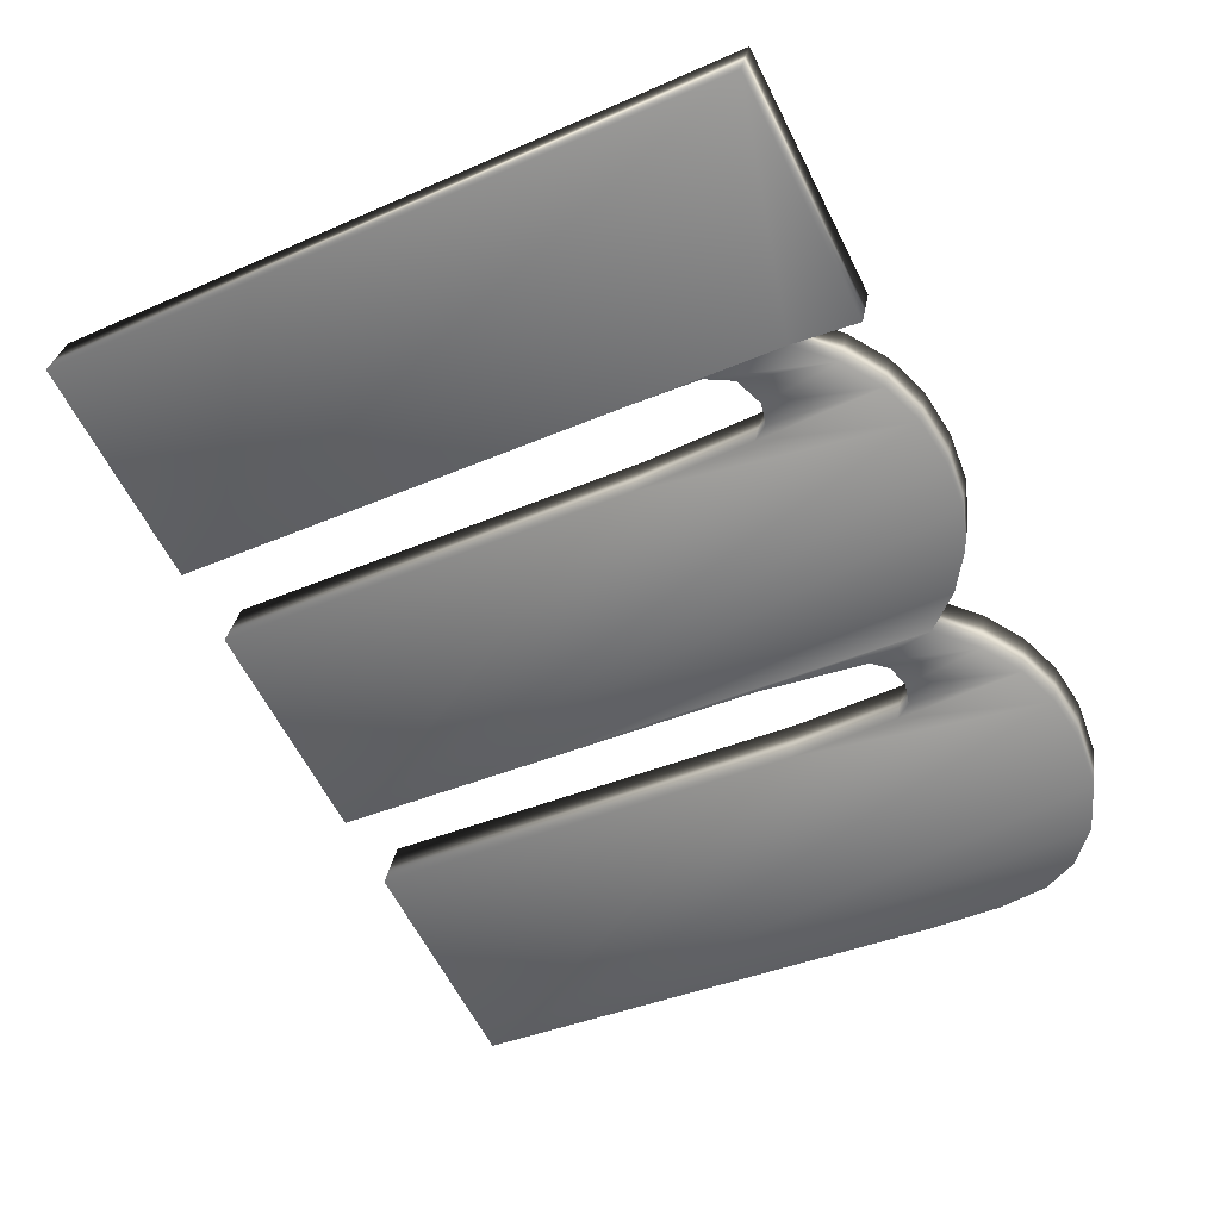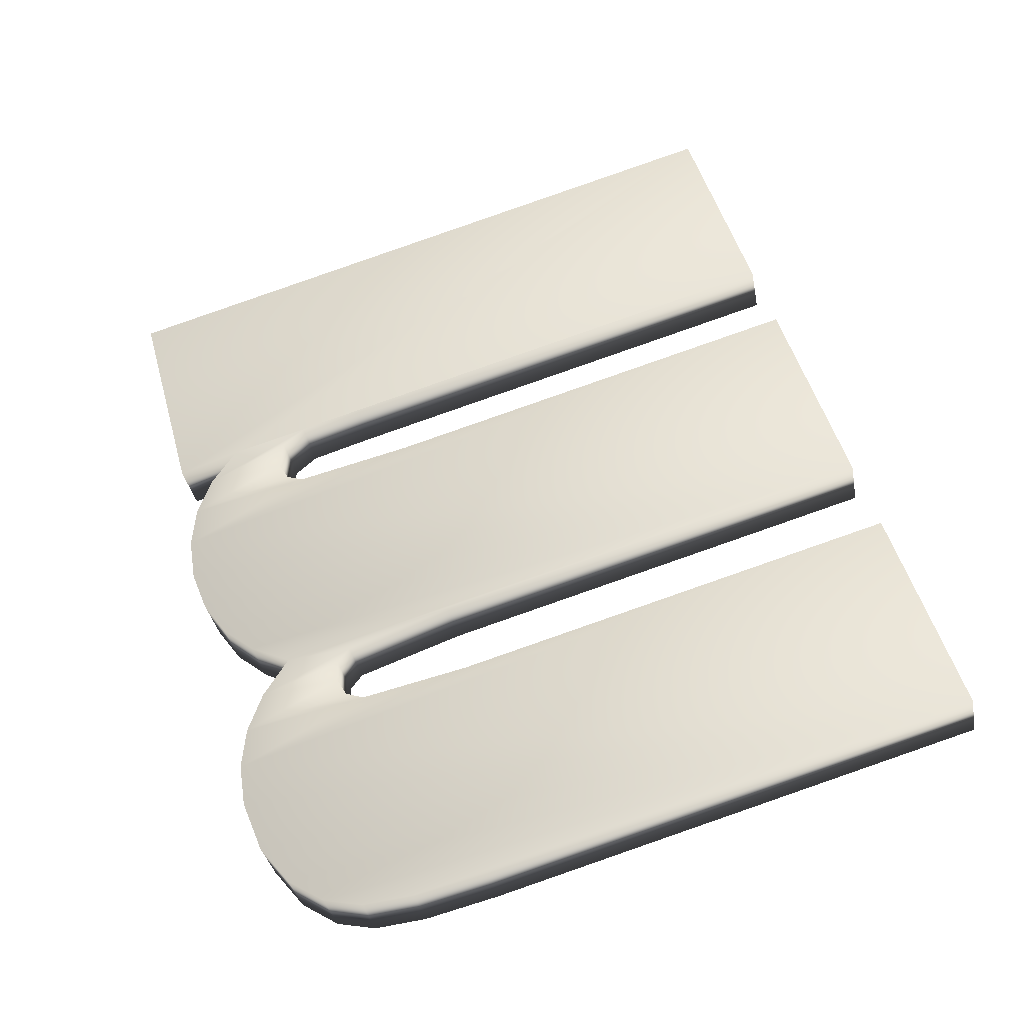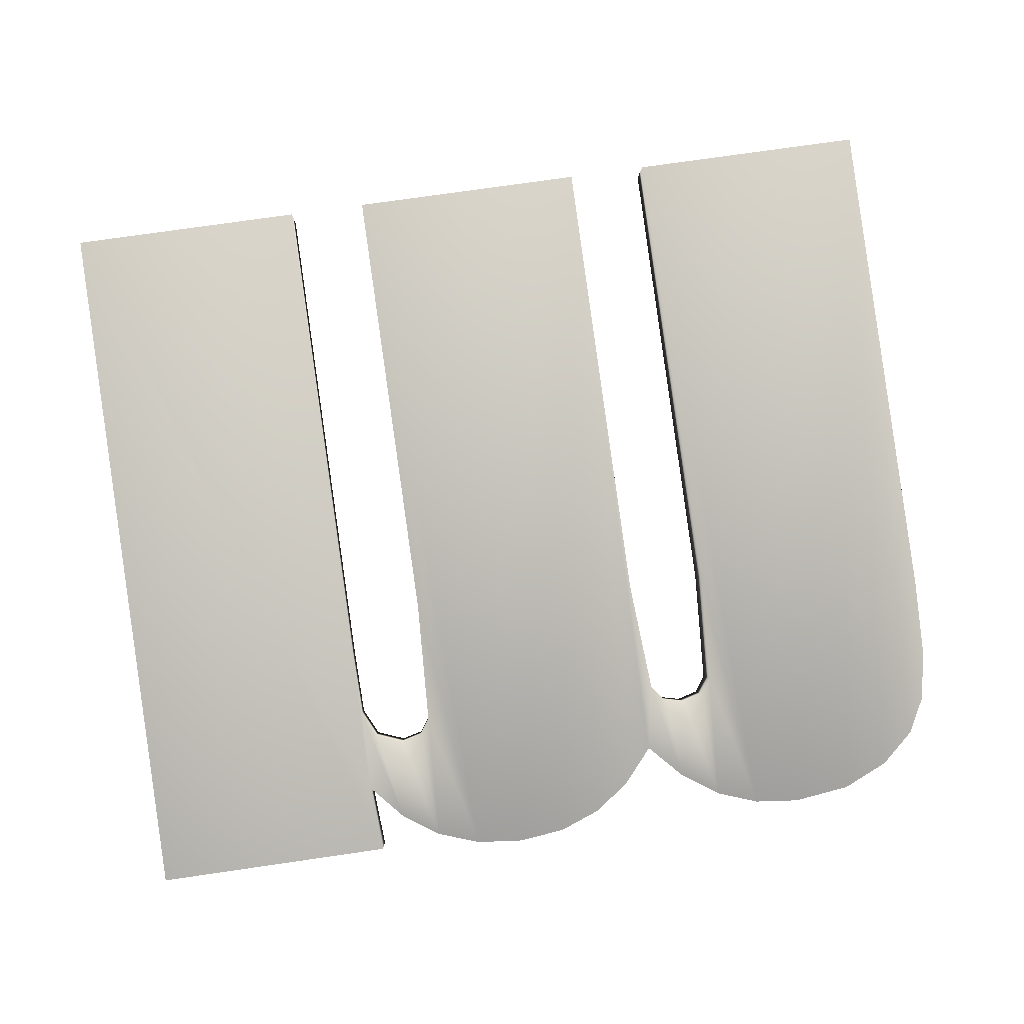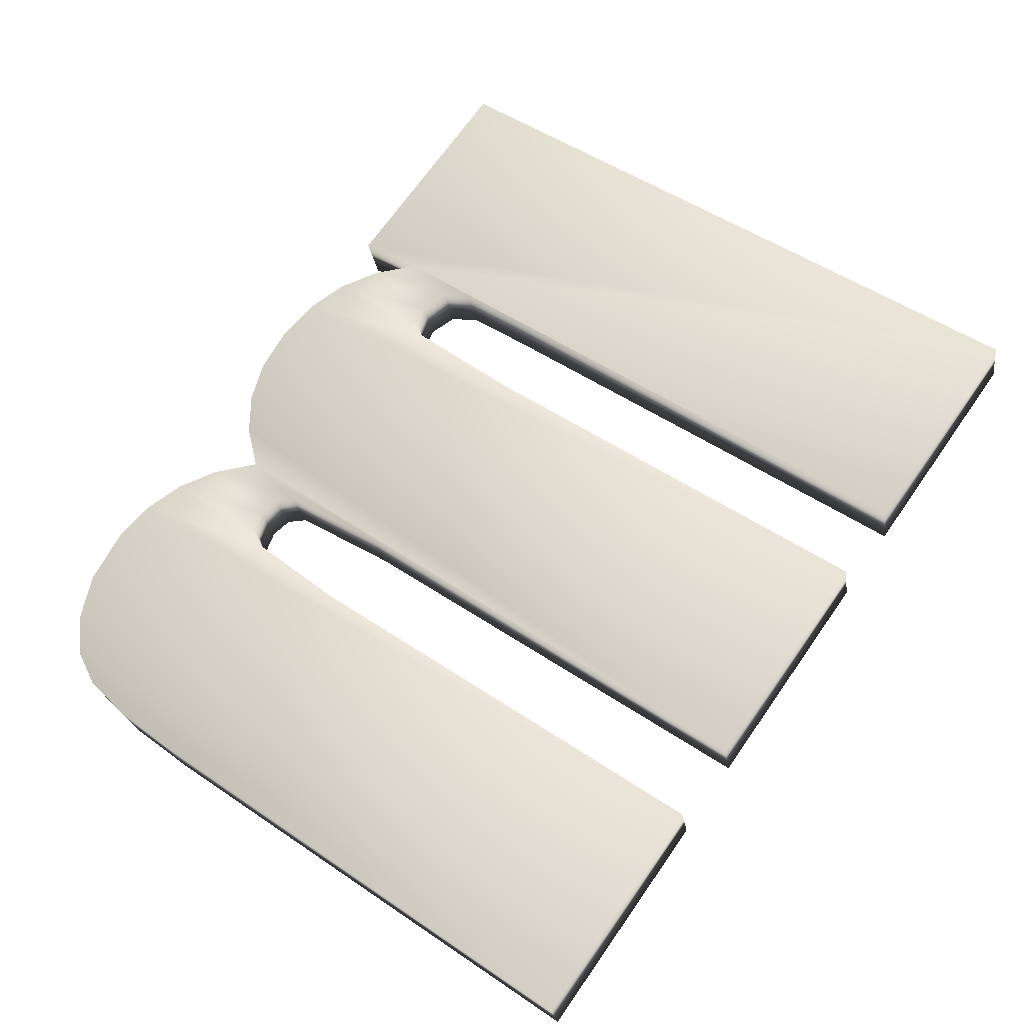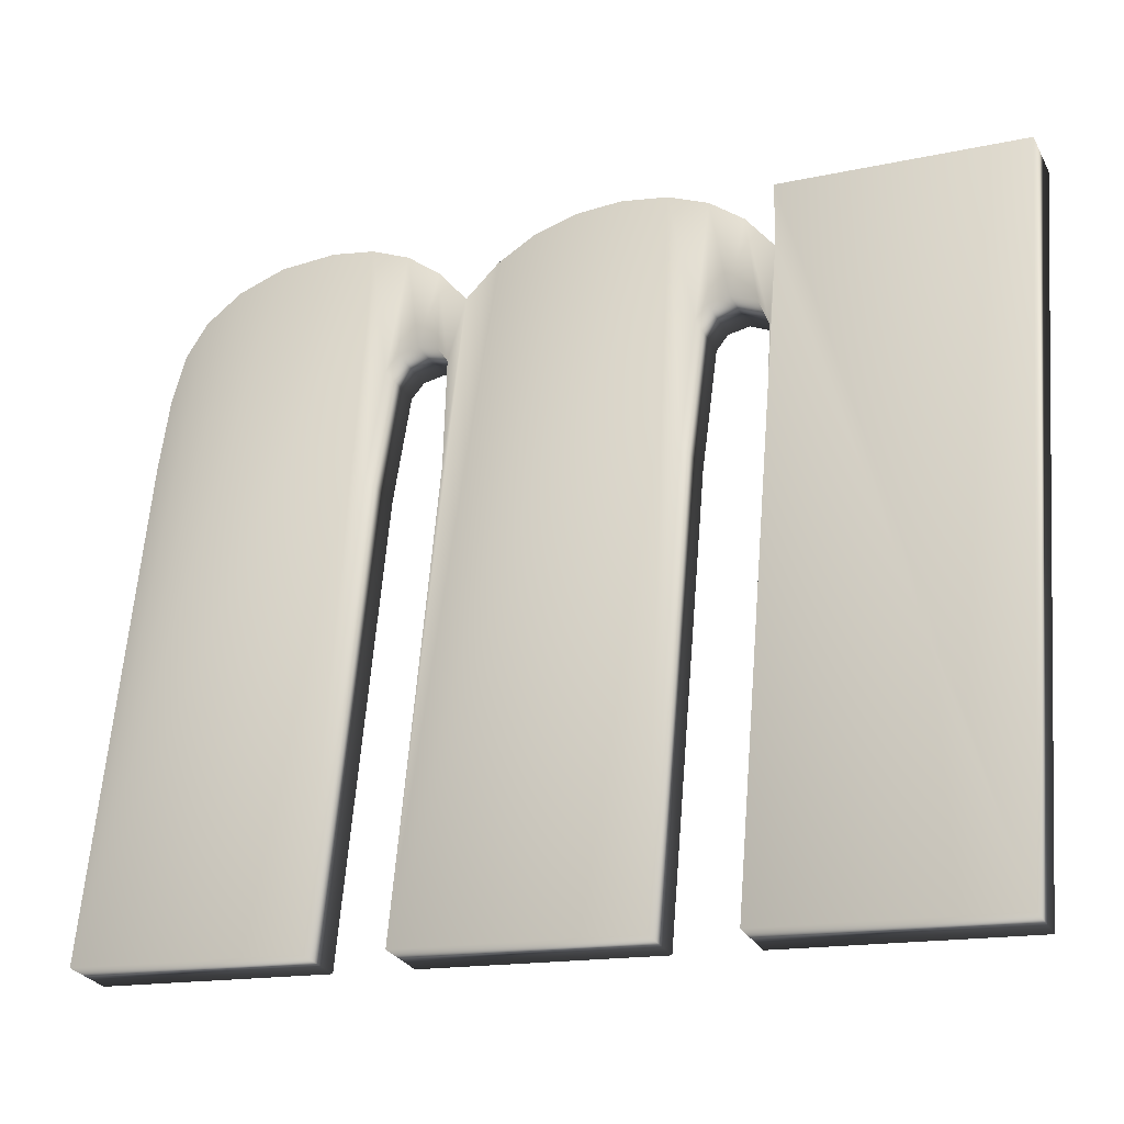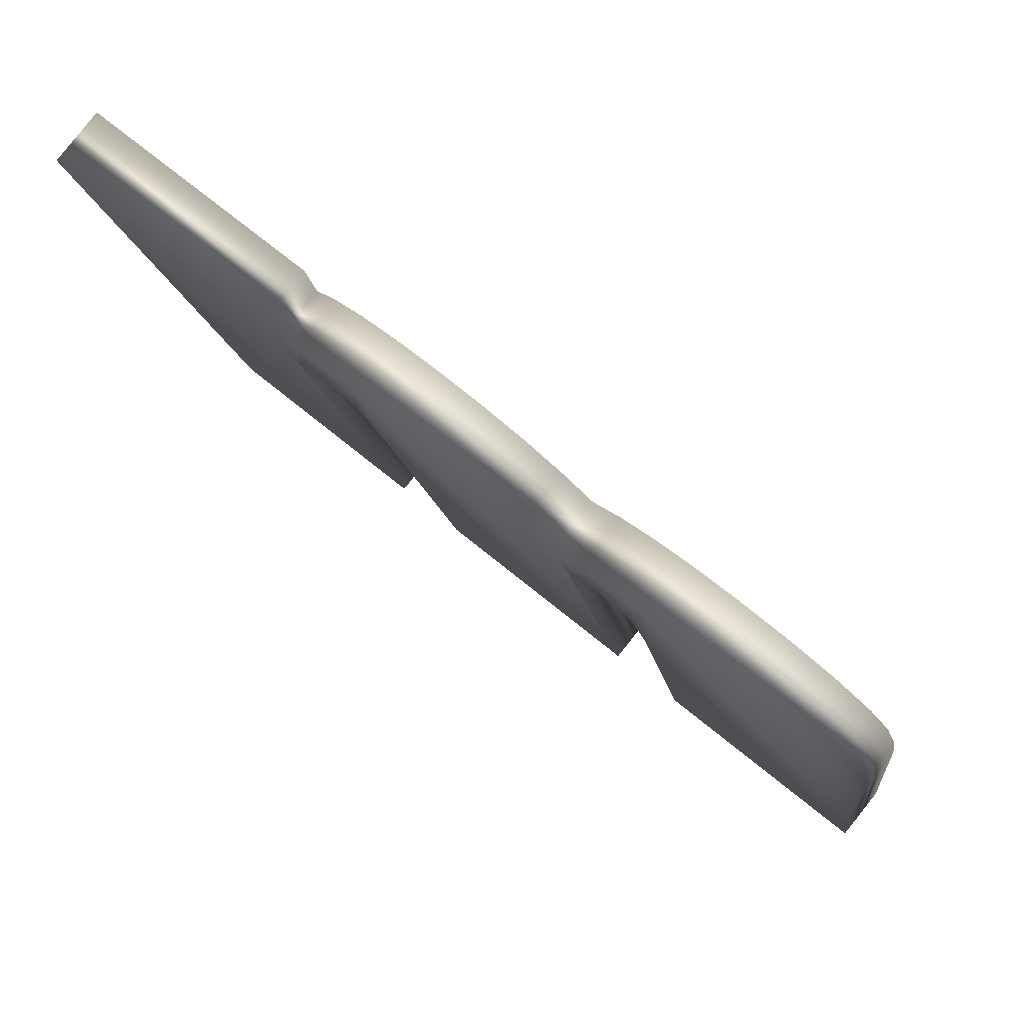
<metadata>
{"format":"obj","ext":"obj","renderer":"f3d","projection":"perspective","resolution":1024,"background":"white","views":[{"elev":-62.4,"azim":116.8,"up":"+Z"},{"elev":50.1,"azim":-105.5,"up":"+Z"},{"elev":76.4,"azim":171.8,"up":"+Z"},{"elev":70.0,"azim":-55.0,"up":"+Z"},{"elev":-16.1,"azim":24.2,"up":"+Y"},{"elev":69.9,"azim":-140.5,"up":"+Y"}]}
</metadata>
<code>
o mesh15/mesh15-geometry#mesh15-geometry
v -0.4828 0.208 -0.3188
v -0.434 0.06683 -0.2903
v -0.434 0.208 -0.3188
v -0.4819 0.1946 -0.3161
v -0.434 0.2059 -0.3297
v -0.4819 0.1924 -0.327
v -0.4819 0.06683 -0.2903
v -0.434 0.06463 -0.3012
v -0.4828 0.2059 -0.3297
v -0.4882 0.1994 -0.3284
v -0.4819 0.1647 -0.3101
v -0.4819 0.06463 -0.3012
v -0.4882 0.2016 -0.3175
v -0.4822 0.1759 -0.3237
v -0.4822 0.1781 -0.3128
v -0.4956 0.2066 -0.3185
v -0.4819 0.1625 -0.321
v -0.4847 0.1812 -0.3247
v -0.4956 0.2044 -0.3294
v -0.4903 0.1856 -0.3143
v -0.4847 0.1834 -0.3138
v -0.4903 0.1834 -0.3252
v -0.5041 0.2096 -0.3191
v -0.4946 0.1846 -0.3141
v -0.4946 0.1824 -0.325
v -0.5041 0.2074 -0.33
v -0.4968 0.1814 -0.3134
v -0.4968 0.1792 -0.3243
v -0.5137 0.2084 -0.3302
v -0.4979 0.1565 -0.3084
v -0.4979 0.1543 -0.3193
v -0.5137 0.2106 -0.3193
v -0.5458 0.06463 -0.3012
v -0.4979 0.06683 -0.2903
v -0.523 0.2096 -0.3191
v -0.5458 0.06683 -0.2903
v -0.523 0.2074 -0.33
v -0.4979 0.06463 -0.3012
v -0.5314 0.2044 -0.3294
v -0.5314 0.2066 -0.3185
v -0.5386 0.1994 -0.3284
v -0.5458 0.1589 -0.3089
v -0.5386 0.2016 -0.3175
v -0.5448 0.1924 -0.327
v -0.5458 0.1567 -0.3198
v -0.5448 0.1946 -0.3161
v -0.5473 0.1813 -0.3134
v -0.5473 0.1791 -0.3243
v -0.5515 0.2016 -0.3175
v -0.5515 0.1994 -0.3284
v -0.5498 0.1823 -0.325
v -0.5498 0.1845 -0.3141
v -0.5589 0.2066 -0.3185
v -0.5541 0.1856 -0.3143
v -0.5541 0.1834 -0.3252
v -0.5589 0.2044 -0.3294
v -0.5671 0.2096 -0.3191
v -0.5583 0.1845 -0.3141
v -0.5583 0.1823 -0.3249
v -0.5671 0.2074 -0.33
v -0.5607 0.1813 -0.3134
v -0.5607 0.1791 -0.3243
v -0.5762 0.2084 -0.3302
v -0.5621 0.1589 -0.3089
v -0.5621 0.1567 -0.3198
v -0.5762 0.2106 -0.3193
v -0.61 0.06463 -0.3012
v -0.5621 0.06683 -0.2903
v -0.5877 0.2093 -0.3191
v -0.61 0.06683 -0.2903
v -0.5877 0.2071 -0.3299
v -0.5621 0.06463 -0.3012
v -0.5971 0.2031 -0.3291
v -0.5971 0.2053 -0.3183
v -0.6038 0.1972 -0.3279
v -0.61 0.1672 -0.3106
v -0.6038 0.1994 -0.3171
v -0.6076 0.19 -0.3265
v -0.61 0.165 -0.3215
v -0.6094 0.1821 -0.3136
v -0.6076 0.1922 -0.3156
v -0.6094 0.1799 -0.3245
f 1 2 3
f 2 1 4
f 3 2 1
f 4 1 2
f 2 5 3
f 3 5 2
f 5 1 3
f 3 1 5
f 1 6 4
f 4 6 1
f 4 7 2
f 2 7 4
f 5 2 8
f 8 2 5
f 1 5 9
f 9 5 1
f 6 1 9
f 9 1 6
f 10 4 6
f 6 4 10
f 7 4 11
f 11 4 7
f 12 2 7
f 7 2 12
f 2 12 8
f 8 12 2
f 12 5 8
f 8 5 12
f 5 6 9
f 9 6 5
f 4 10 13
f 13 10 4
f 6 14 10
f 10 14 6
f 4 15 11
f 11 15 4
f 11 12 7
f 7 12 11
f 5 12 6
f 6 12 5
f 10 16 13
f 13 16 10
f 15 4 13
f 13 4 15
f 14 6 17
f 17 6 14
f 10 14 18
f 18 14 10
f 15 17 11
f 11 17 15
f 12 11 17
f 17 11 12
f 6 12 17
f 17 12 6
f 16 10 19
f 19 10 16
f 20 13 16
f 16 13 20
f 15 13 21
f 21 13 15
f 17 15 14
f 14 15 17
f 14 21 18
f 18 21 14
f 10 18 22
f 22 18 10
f 10 22 19
f 19 22 10
f 19 23 16
f 16 23 19
f 21 13 20
f 20 13 21
f 20 16 24
f 24 16 20
f 21 14 15
f 15 14 21
f 21 22 18
f 18 22 21
f 19 22 25
f 25 22 19
f 23 19 26
f 26 19 23
f 27 16 23
f 23 16 27
f 22 21 20
f 20 21 22
f 24 16 27
f 27 16 24
f 25 20 24
f 24 20 25
f 20 25 22
f 22 25 20
f 19 25 28
f 28 25 19
f 19 28 26
f 26 28 19
f 29 23 26
f 26 23 29
f 27 23 30
f 30 23 27
f 27 25 24
f 24 25 27
f 25 27 28
f 28 27 25
f 26 28 31
f 31 28 26
f 23 29 32
f 32 29 23
f 26 33 29
f 29 33 26
f 30 23 34
f 34 23 30
f 30 28 27
f 27 28 30
f 28 30 31
f 31 30 28
f 31 33 26
f 26 33 31
f 29 35 32
f 32 35 29
f 36 23 32
f 32 23 36
f 29 33 37
f 37 33 29
f 34 23 36
f 36 23 34
f 34 31 30
f 30 31 34
f 33 31 38
f 38 31 33
f 35 29 37
f 37 29 35
f 36 32 35
f 35 32 36
f 37 33 39
f 39 33 37
f 33 34 36
f 36 34 33
f 31 34 38
f 38 34 31
f 34 33 38
f 38 33 34
f 37 40 35
f 35 40 37
f 36 35 40
f 40 35 36
f 39 33 41
f 41 33 39
f 40 37 39
f 39 37 40
f 42 33 36
f 36 33 42
f 36 40 43
f 43 40 36
f 41 33 44
f 44 33 41
f 41 40 39
f 39 40 41
f 33 42 45
f 45 42 33
f 36 46 42
f 42 46 36
f 40 41 43
f 43 41 40
f 36 43 46
f 46 43 36
f 44 33 45
f 45 33 44
f 44 43 41
f 41 43 44
f 47 45 42
f 42 45 47
f 46 47 42
f 42 47 46
f 43 44 46
f 46 44 43
f 44 45 48
f 48 45 44
f 45 47 48
f 48 47 45
f 47 46 49
f 49 46 47
f 50 46 44
f 44 46 50
f 44 48 50
f 50 48 44
f 47 51 48
f 48 51 47
f 46 50 49
f 49 50 46
f 47 49 52
f 52 49 47
f 50 48 51
f 51 48 50
f 51 47 52
f 52 47 51
f 50 53 49
f 49 53 50
f 52 49 54
f 54 49 52
f 50 51 55
f 55 51 50
f 52 55 51
f 51 55 52
f 53 50 56
f 56 50 53
f 54 49 53
f 53 49 54
f 55 52 54
f 54 52 55
f 50 55 56
f 56 55 50
f 56 57 53
f 53 57 56
f 54 53 58
f 58 53 54
f 54 59 55
f 55 59 54
f 56 55 59
f 59 55 56
f 57 56 60
f 60 56 57
f 61 53 57
f 57 53 61
f 58 53 61
f 61 53 58
f 59 54 58
f 58 54 59
f 56 59 62
f 62 59 56
f 56 62 60
f 60 62 56
f 63 57 60
f 60 57 63
f 61 57 64
f 64 57 61
f 61 59 58
f 58 59 61
f 59 61 62
f 62 61 59
f 60 62 65
f 65 62 60
f 57 63 66
f 66 63 57
f 60 67 63
f 63 67 60
f 64 57 68
f 68 57 64
f 65 61 64
f 64 61 65
f 61 65 62
f 62 65 61
f 65 67 60
f 60 67 65
f 63 69 66
f 66 69 63
f 70 57 66
f 66 57 70
f 63 67 71
f 71 67 63
f 68 57 70
f 70 57 68
f 68 65 64
f 64 65 68
f 67 65 72
f 72 65 67
f 69 63 71
f 71 63 69
f 70 66 69
f 69 66 70
f 71 67 73
f 73 67 71
f 67 68 70
f 70 68 67
f 65 68 72
f 72 68 65
f 68 67 72
f 72 67 68
f 71 74 69
f 69 74 71
f 70 69 74
f 74 69 70
f 73 67 75
f 75 67 73
f 74 71 73
f 73 71 74
f 76 67 70
f 70 67 76
f 70 74 77
f 77 74 70
f 75 67 78
f 78 67 75
f 75 74 73
f 73 74 75
f 67 76 79
f 79 76 67
f 70 80 76
f 76 80 70
f 74 75 77
f 77 75 74
f 70 77 81
f 81 77 70
f 78 67 82
f 82 67 78
f 78 77 75
f 75 77 78
f 80 79 76
f 76 79 80
f 82 67 79
f 79 67 82
f 70 81 80
f 80 81 70
f 77 78 81
f 81 78 77
f 82 81 78
f 78 81 82
f 79 80 82
f 82 80 79
f 81 82 80
f 80 82 81

</code>
